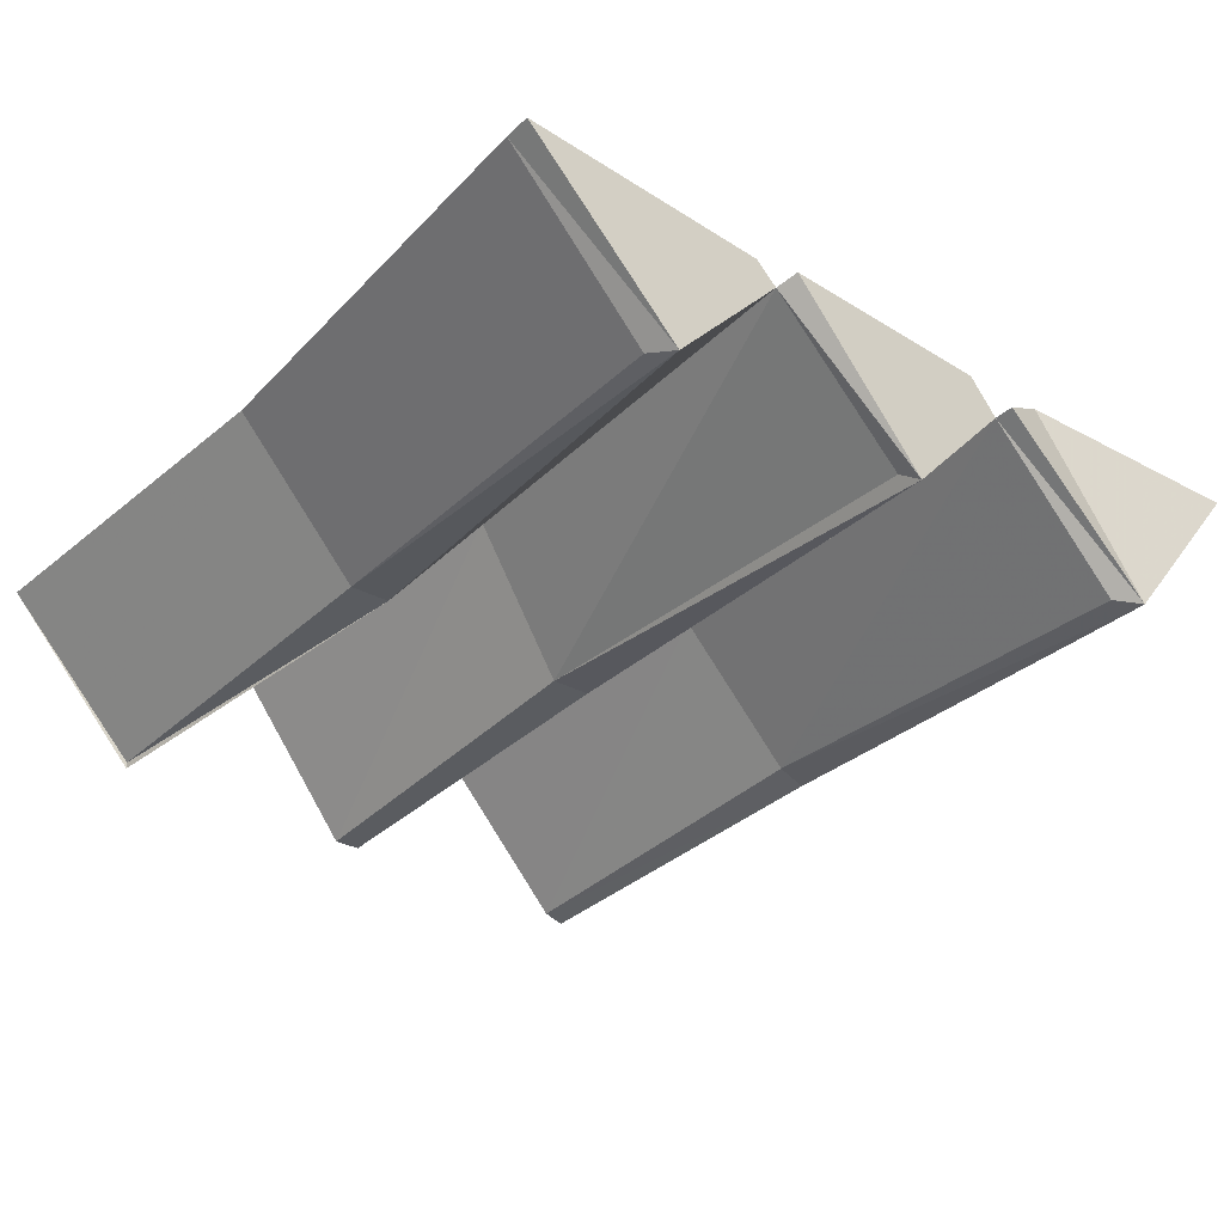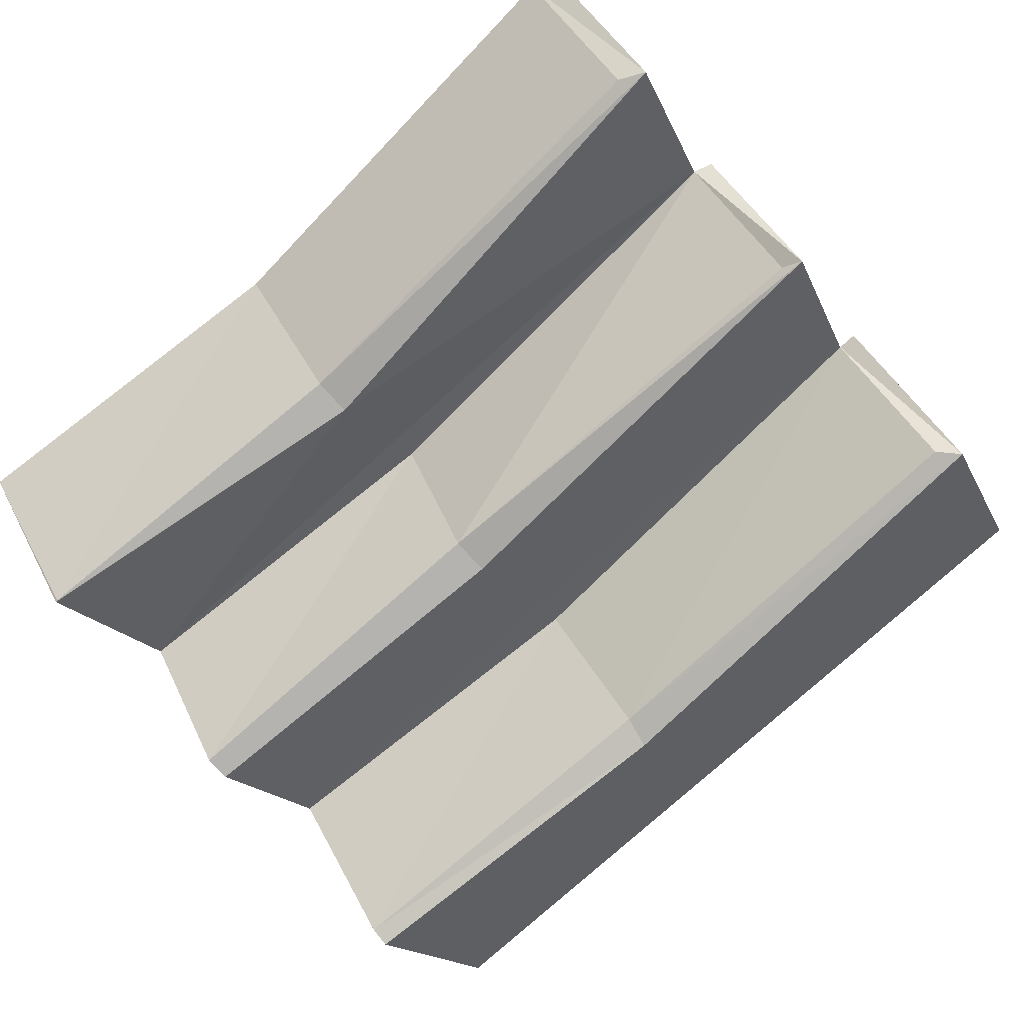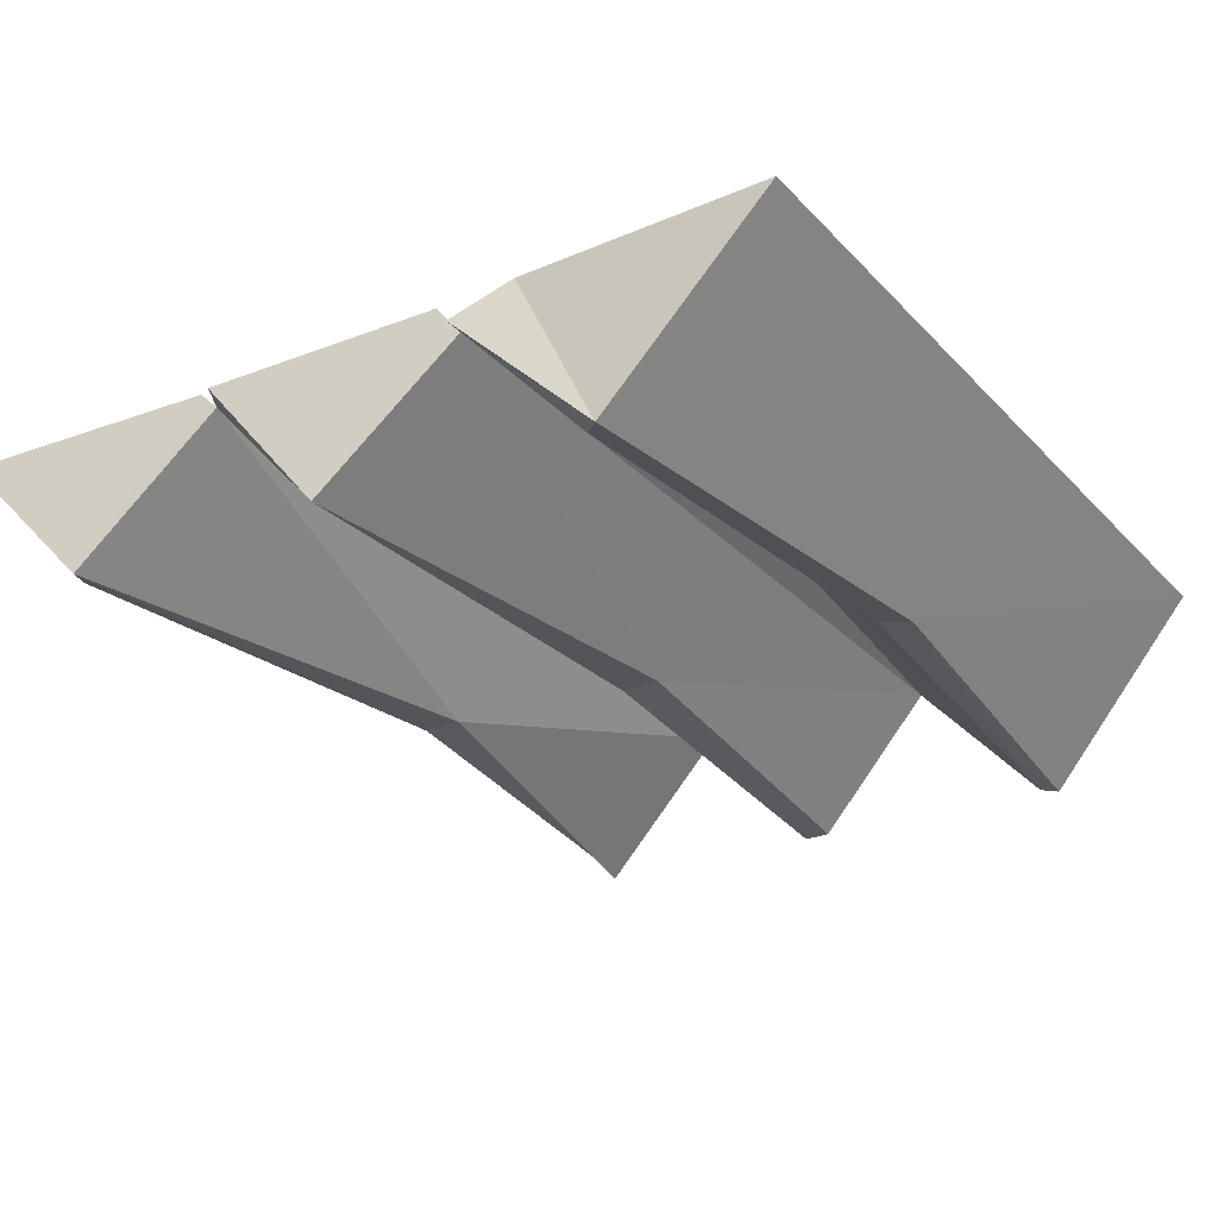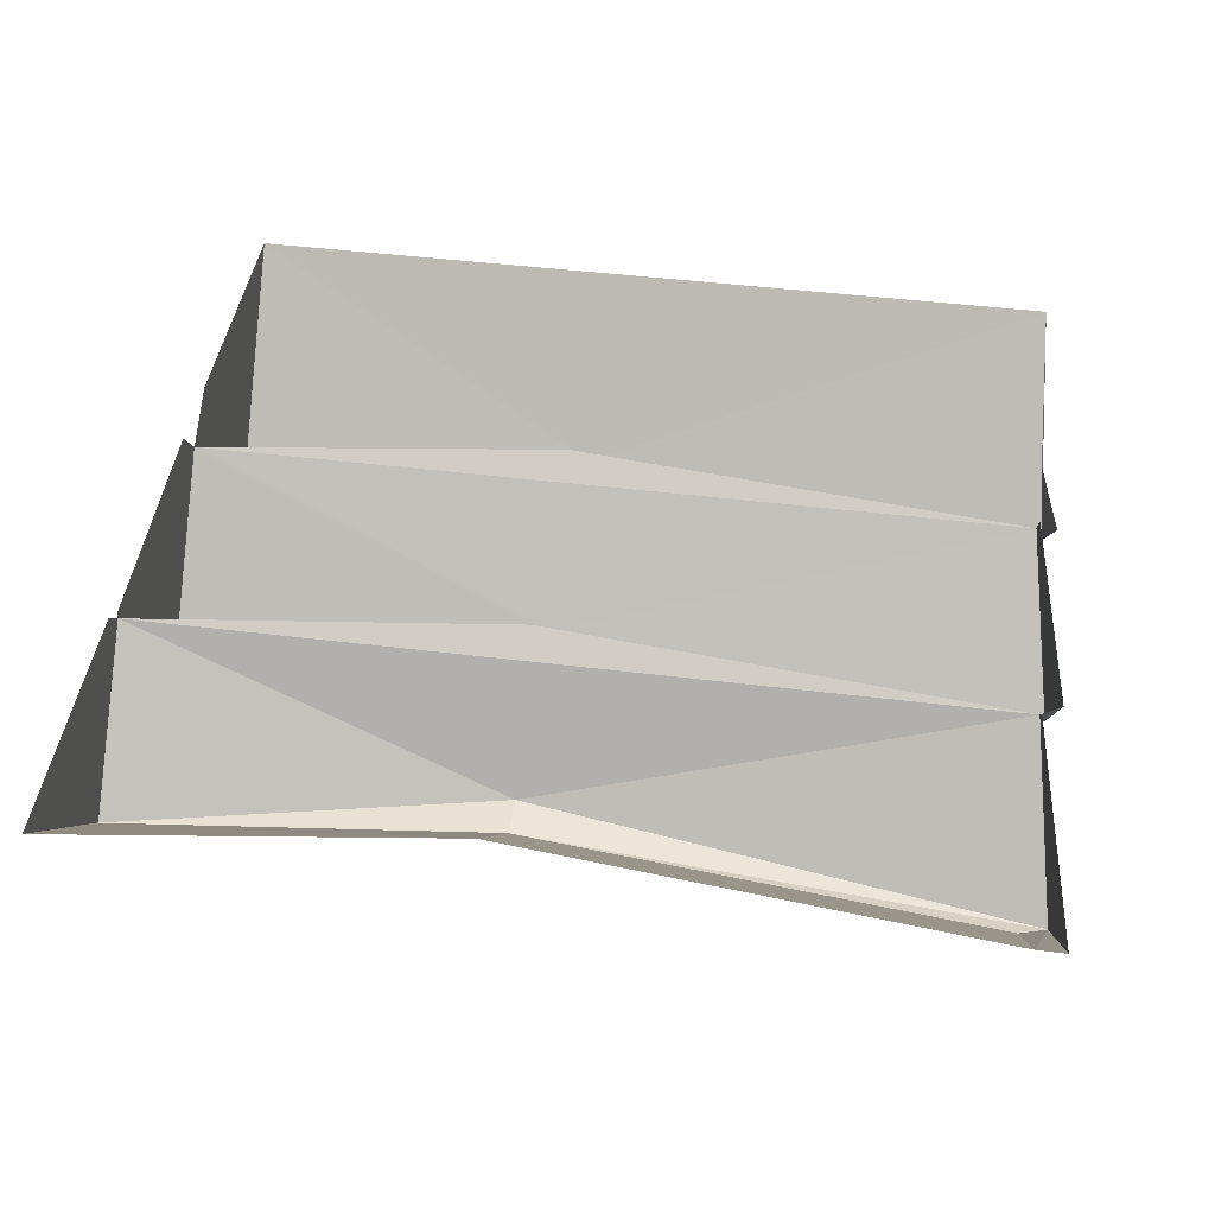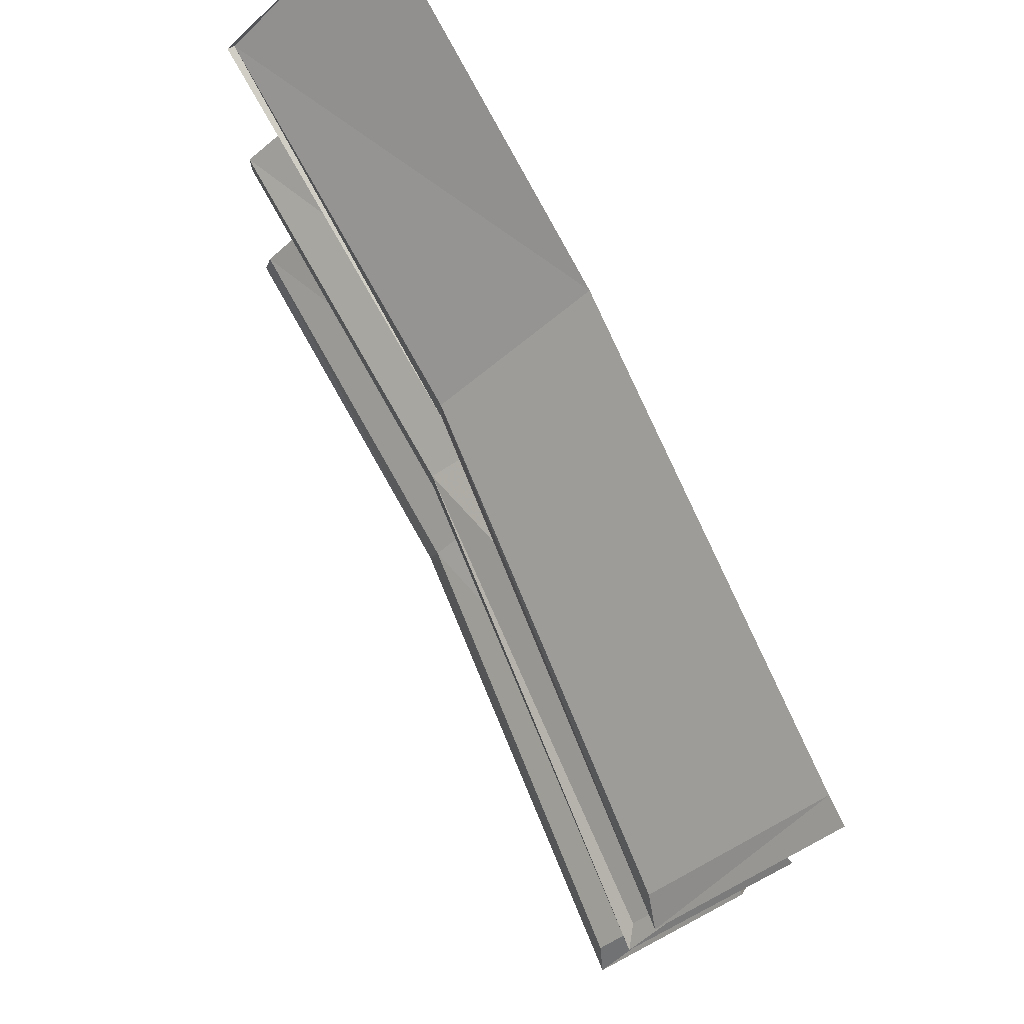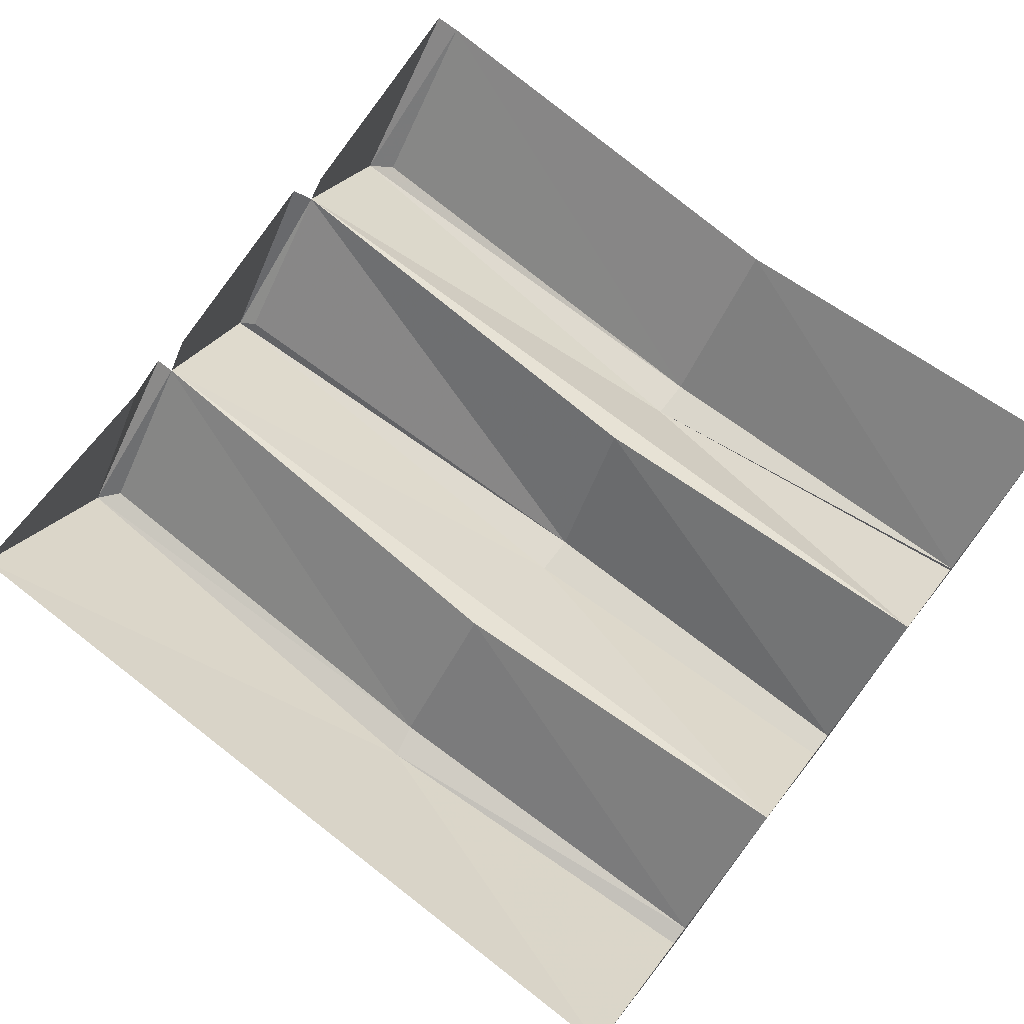
<metadata>
{"format":"obj","ext":"obj","renderer":"f3d","projection":"perspective","resolution":1024,"background":"white","views":[{"elev":-31.4,"azim":52.3,"up":"+Y"},{"elev":-77.2,"azim":42.1,"up":"+Y"},{"elev":-27.4,"azim":123.3,"up":"+Y"},{"elev":44.3,"azim":8.3,"up":"+Y"},{"elev":75.4,"azim":64.5,"up":"+Z"},{"elev":71.9,"azim":-142.2,"up":"+Y"}]}
</metadata>
<code>
o ground_decor/6869
v -8 -2 -20
v 61 -5 -16
v -64 -5 -16
v -64 -26 -35
v -7 -22 -37
v 61 -26 -35
v 64 -27 -38
v 64 -5 -16
v 61 0 -24
v 61 0 -61
v -8 -23 -42
v -64 0 -61
v -64 -27 -38
v -64 0 -24
v 62 -3 23
v -7 0 19
v -8 -21 5
v 62 -23 4
v 65 -25 3
v 65 -2 22
v 61 0 -12
v -8 -21 -1
v -64 -25 2
v -64 -2 23
v -64 0 -12
v -64 -25 6
v -64 -3 23
v -7 -19 34
v -64 -24 43
v -64 -1 64
v -64 0 26
v 62 -1 64
v -7 2 59
v -7 -19 40
v 62 -23 44
v 66 -24 42
v 66 -1 64
v 62 0 26
v -64 -23 43
v -64 0 64
v -64 0 64
v -64 0 64
v -64 0 64
f 1 2 3
f 1 3 4
f 1 4 5
f 1 5 2
f 2 5 6
f 2 6 7
f 2 7 8
f 8 7 9
f 9 7 10
f 10 7 11
f 10 11 12
f 12 11 13
f 12 13 3
f 12 3 14
f 15 16 17
f 15 17 18
f 15 18 19
f 15 19 20
f 20 19 21
f 21 19 2
f 2 19 22
f 2 22 3
f 3 22 23
f 3 23 24
f 3 24 25
f 26 23 22
f 26 22 17
f 26 17 16
f 26 16 27
f 26 27 24
f 26 24 23
f 17 22 19
f 17 19 18
f 4 13 11
f 4 11 5
f 5 11 7
f 5 7 6
f 4 3 3
f 4 3 13
f 16 15 27
f 27 15 28
f 27 28 29
f 27 29 30
f 27 30 31
f 32 33 34
f 32 34 35
f 32 35 36
f 32 36 37
f 37 36 38
f 38 36 15
f 15 36 28
f 28 36 34
f 28 34 39
f 28 39 29
f 29 39 30
f 30 39 30
f 30 39 33
f 33 39 34
f 34 36 35

</code>
